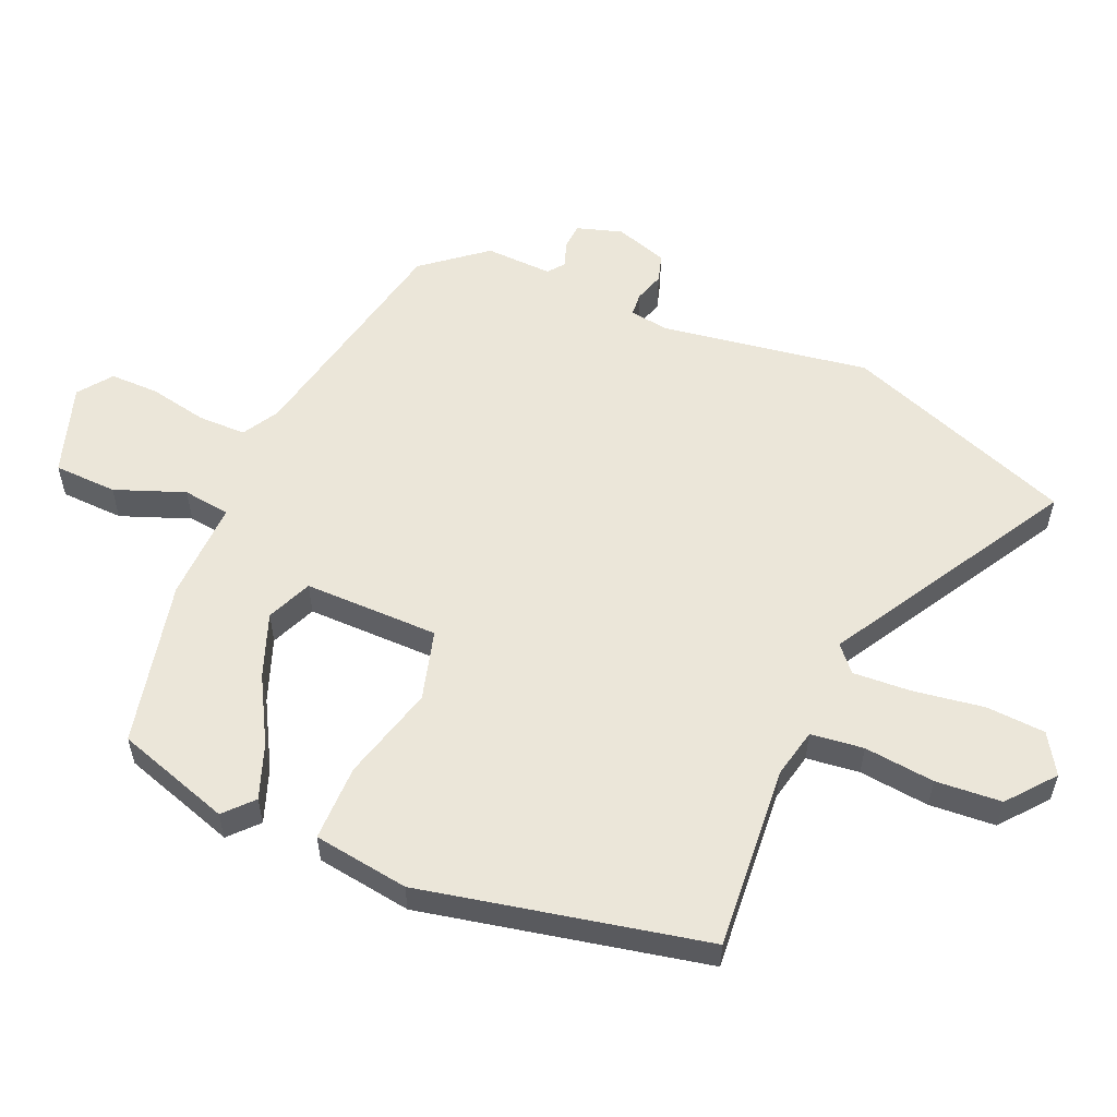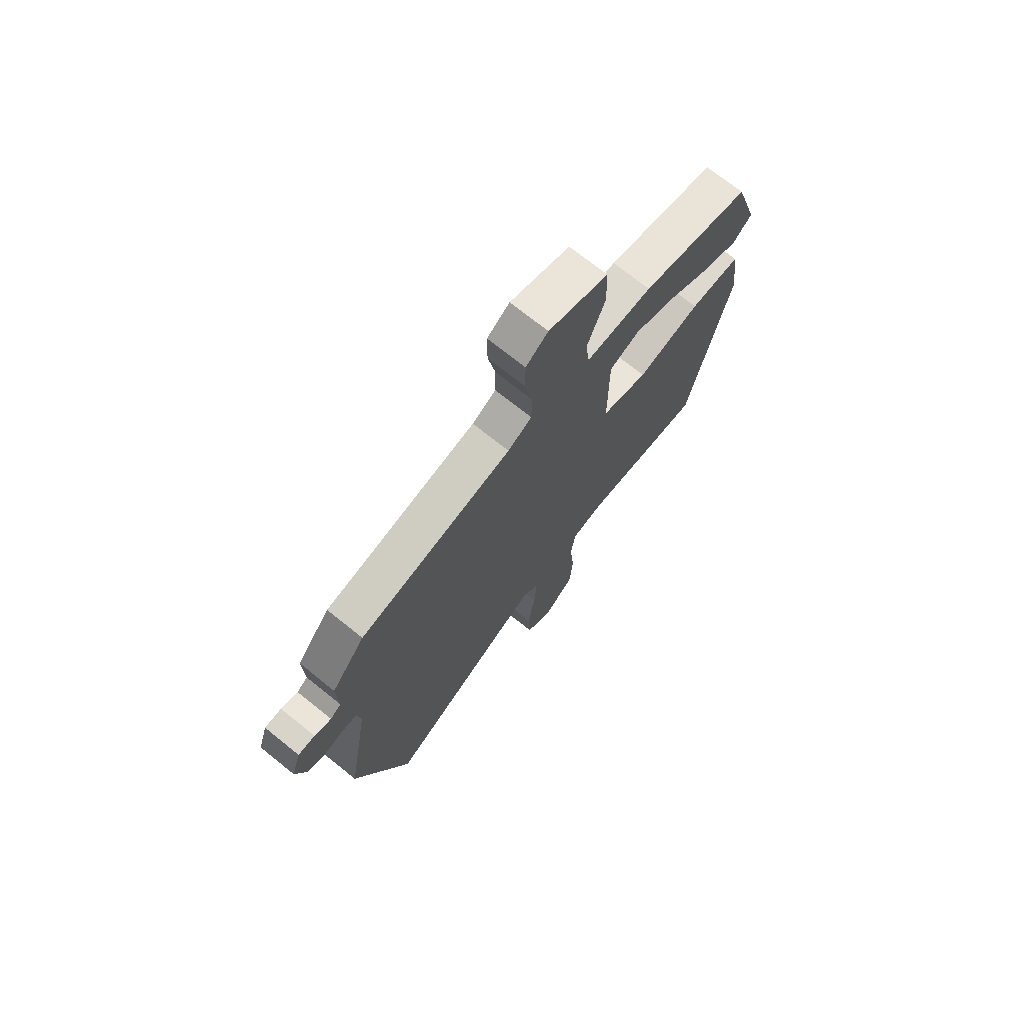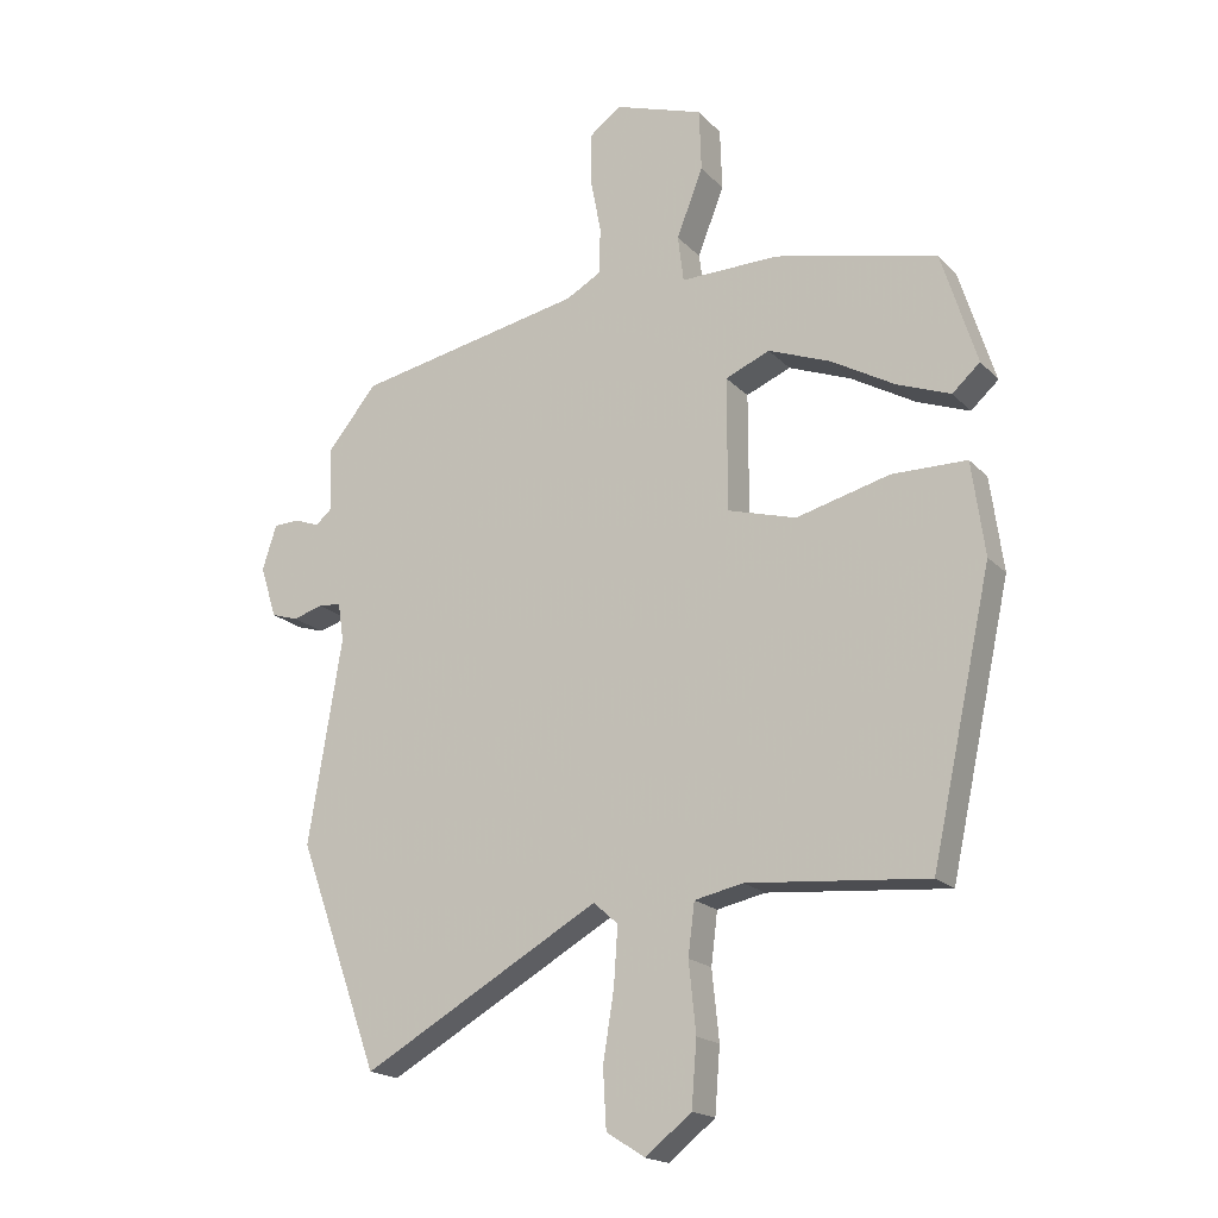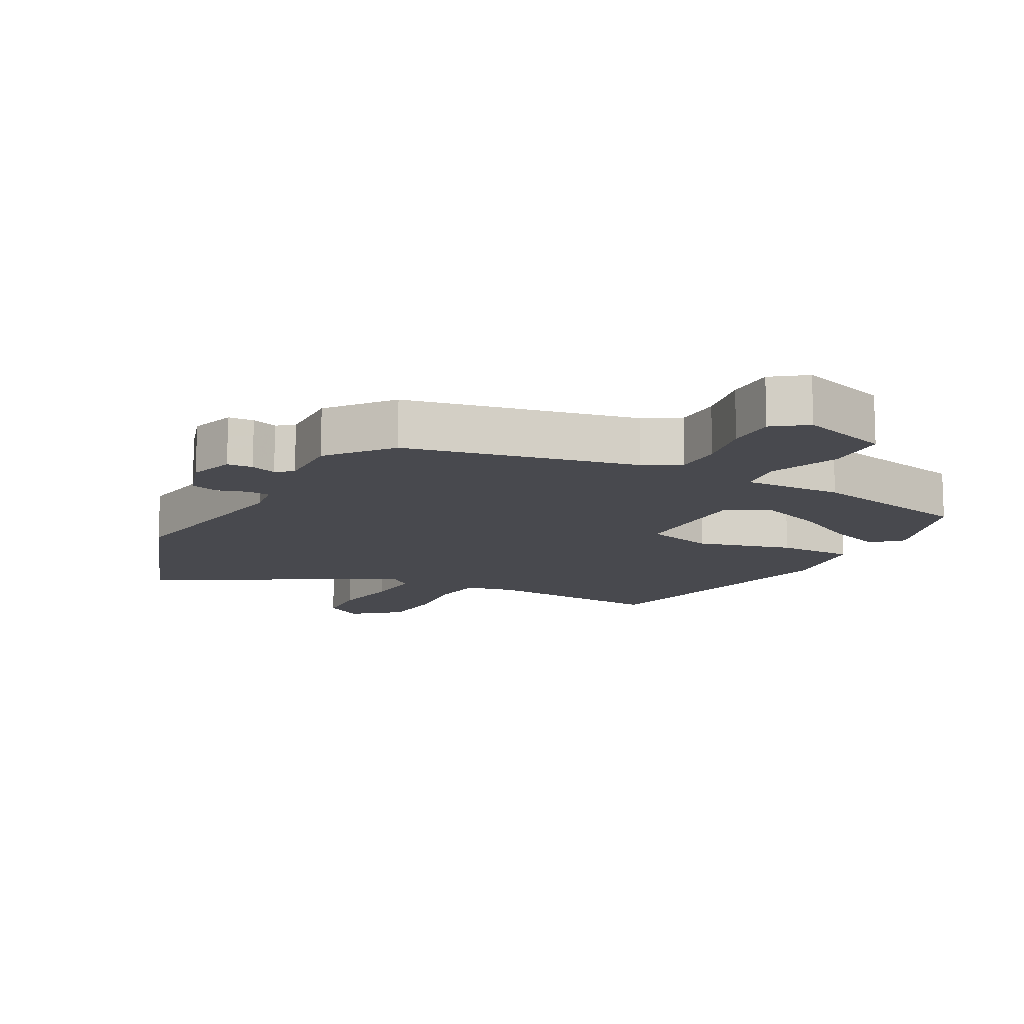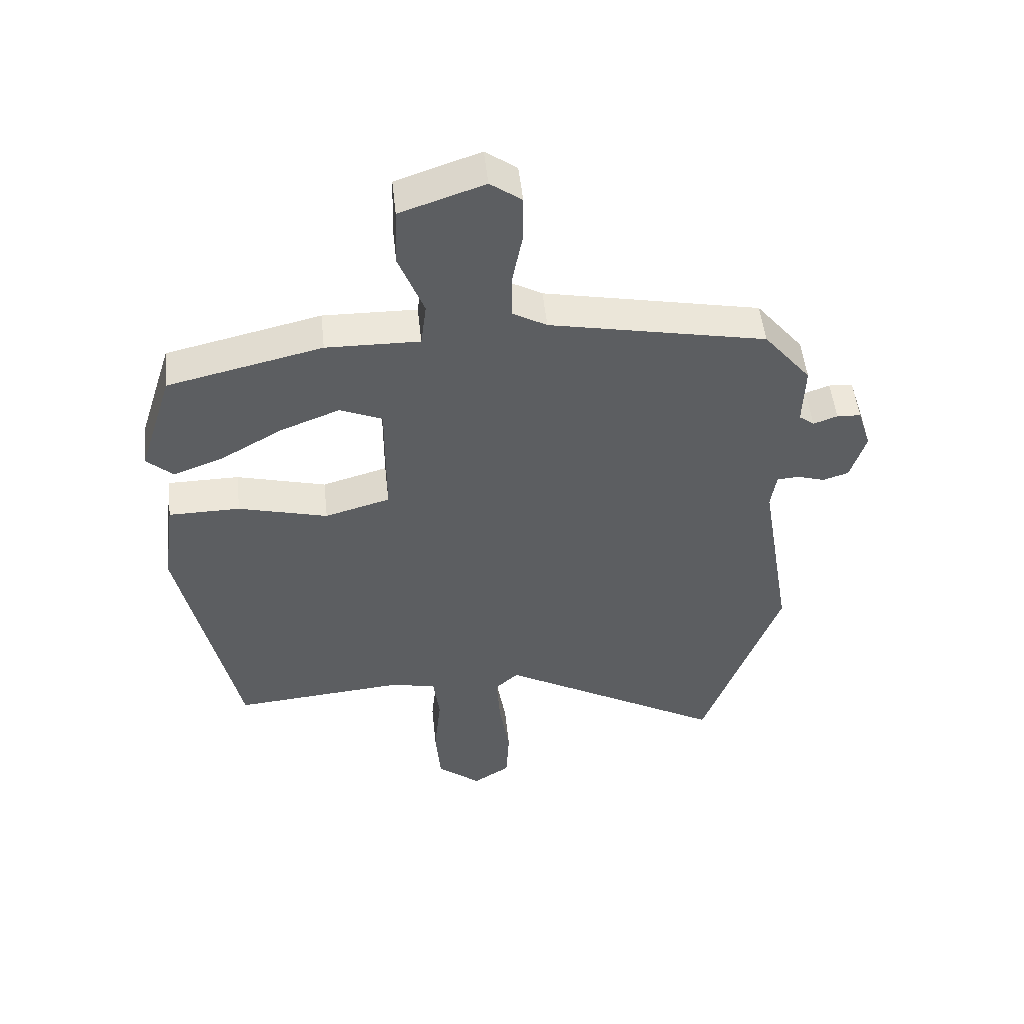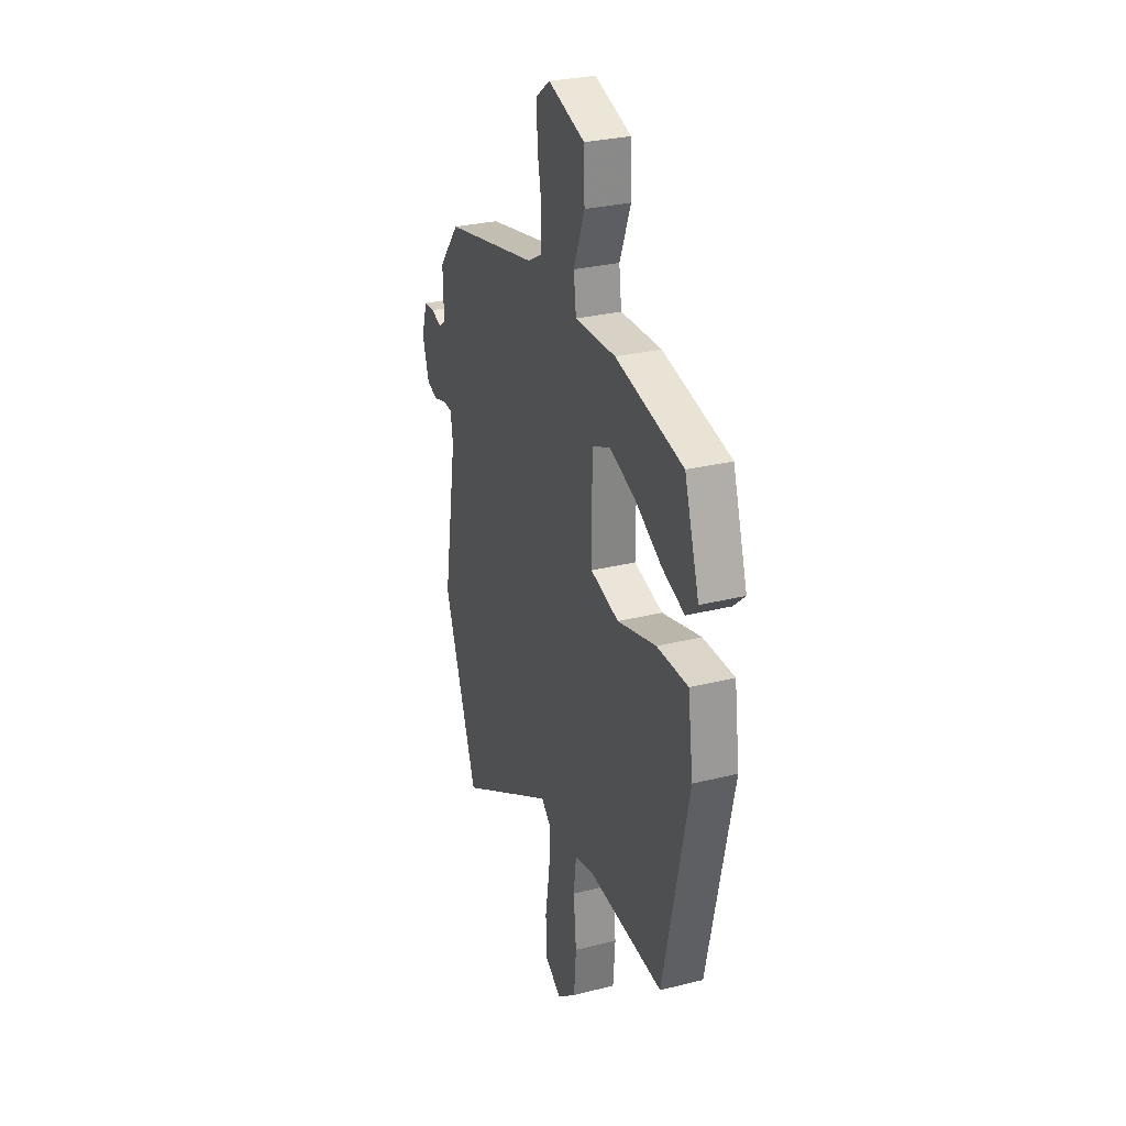
<metadata>
{"format":"obj","ext":"obj","renderer":"f3d","projection":"perspective","resolution":1024,"background":"white","views":[{"elev":56.2,"azim":113.7,"up":"+Y"},{"elev":72.1,"azim":-51.2,"up":"+Z"},{"elev":-18.5,"azim":28.9,"up":"+Z"},{"elev":-12.7,"azim":-27.8,"up":"+Y"},{"elev":50.7,"azim":173.9,"up":"+Z"},{"elev":28.6,"azim":69.4,"up":"+Z"}]}
</metadata>
<code>
v 0.445 0.07 -0.493
v 0.166 0.07 -0.469
v 0.091 0.07 -0.485
v 0.081 0.07 -0.565
v 0.092 0.07 -0.672
v 0.084 0.07 -0.772
v 0.013 0.07 -0.829
v -0.047 0.07 -0.791
v -0.052 0.07 -0.701
v -0.035 0.07 -0.594
v -0.029 0.07 -0.506
v -0.067 0.07 -0.472
v -0.435 0.07 -0.681
v -0.561 0.07 -0.332
v -0.509 0.07 -0.016
v -0.518 0.07 0.043
v -0.553 0.07 0.046
v -0.599 0.07 0.032
v -0.641 0.07 0.045
v -0.666 0.07 0.125
v -0.644 0.07 0.194
v -0.605 0.07 0.196
v -0.566 0.07 0.182
v -0.541 0.07 0.201
v -0.544 0.07 0.303
v -0.467 0.07 0.397
v -0.114 0.07 0.468
v -0.059 0.07 0.499
v -0.058 0.07 0.572
v -0.075 0.07 0.66
v -0.075 0.07 0.735
v -0.024 0.07 0.772
v 0.113 0.07 0.726
v 0.116 0.07 0.63
v 0.075 0.07 0.525
v 0.084 0.07 0.453
v 0.236 0.07 0.456
v 0.487 0.07 0.398
v 0.542 0.07 0.223
v 0.499 0.07 0.184
v 0.417 0.07 0.215
v 0.317 0.07 0.272
v 0.221 0.07 0.309
v 0.152 0.07 0.28
v 0.152 0.07 0.075
v 0.258 0.07 0.045
v 0.403 0.07 0.083
v 0.519 0.07 0.082
v 0.539 0.07 -0.063
v 0.445 0 -0.493
v 0.166 0 -0.469
v 0.091 0 -0.485
v 0.081 0 -0.565
v 0.092 0 -0.672
v 0.084 0 -0.772
v 0.013 0 -0.829
v -0.047 0 -0.791
v -0.052 0 -0.701
v -0.035 0 -0.594
v -0.029 0 -0.506
v -0.067 0 -0.472
v -0.435 0 -0.681
v -0.561 0 -0.332
v -0.509 0 -0.016
v -0.518 0 0.043
v -0.553 0 0.046
v -0.599 0 0.032
v -0.641 0 0.045
v -0.666 0 0.125
v -0.644 0 0.194
v -0.605 0 0.196
v -0.566 0 0.182
v -0.541 0 0.201
v -0.544 0 0.303
v -0.467 0 0.397
v -0.114 0 0.468
v -0.059 0 0.499
v -0.058 0 0.572
v -0.075 0 0.66
v -0.075 0 0.735
v -0.024 0 0.772
v 0.113 0 0.726
v 0.116 0 0.63
v 0.075 0 0.525
v 0.084 0 0.453
v 0.236 0 0.456
v 0.487 0 0.398
v 0.542 0 0.223
v 0.499 0 0.184
v 0.417 0 0.215
v 0.317 0 0.272
v 0.221 0 0.309
v 0.152 0 0.28
v 0.152 0 0.075
v 0.258 0 0.045
v 0.403 0 0.083
v 0.519 0 0.082
v 0.539 0 -0.063
f 49 1 2
f 48 49 2
f 47 48 2
f 46 47 2
f 45 46 2 3
f 44 45 3 4
f 40 41 42
f 39 40 42
f 38 39 42
f 37 38 42
f 36 37 42
f 36 42 43
f 33 34 35
f 32 33 35
f 31 32 35
f 30 31 35
f 29 30 35
f 28 29 35 36
f 36 43 44
f 28 36 44
f 27 28 44
f 27 44 4
f 26 27 4
f 25 26 4
f 24 25 4
f 21 22 23
f 20 21 23
f 19 20 23
f 18 19 23
f 17 18 23
f 12 13 14 15
f 11 12 15 16
f 8 9 10
f 7 8 10
f 6 7 10
f 5 6 10
f 4 5 10
f 4 10 11
f 24 4 11 16
f 16 17 23 24
f 51 50 98
f 51 98 97
f 51 97 96
f 51 96 95
f 52 51 95 94
f 53 52 94 93
f 91 90 89
f 91 89 88
f 91 88 87
f 91 87 86
f 91 86 85
f 92 91 85
f 84 83 82
f 84 82 81
f 84 81 80
f 84 80 79
f 84 79 78
f 85 84 78 77
f 93 92 85
f 93 85 77
f 93 77 76
f 53 93 76
f 53 76 75
f 53 75 74
f 53 74 73
f 72 71 70
f 72 70 69
f 72 69 68
f 72 68 67
f 72 67 66
f 64 63 62 61
f 65 64 61 60
f 59 58 57
f 59 57 56
f 59 56 55
f 59 55 54
f 59 54 53
f 60 59 53
f 65 60 53 73
f 73 72 66 65
f 1 50 51 2
f 2 51 52 3
f 3 52 53 4
f 4 53 54 5
f 5 54 55 6
f 6 55 56 7
f 7 56 57 8
f 8 57 58 9
f 9 58 59 10
f 10 59 60 11
f 11 60 61 12
f 12 61 62 13
f 13 62 63 14
f 14 63 64 15
f 15 64 65 16
f 16 65 66 17
f 17 66 67 18
f 18 67 68 19
f 19 68 69 20
f 20 69 70 21
f 21 70 71 22
f 22 71 72 23
f 23 72 73 24
f 24 73 74 25
f 25 74 75 26
f 26 75 76 27
f 27 76 77 28
f 28 77 78 29
f 29 78 79 30
f 30 79 80 31
f 31 80 81 32
f 32 81 82 33
f 33 82 83 34
f 34 83 84 35
f 35 84 85 36
f 36 85 86 37
f 37 86 87 38
f 38 87 88 39
f 39 88 89 40
f 40 89 90 41
f 41 90 91 42
f 42 91 92 43
f 43 92 93 44
f 44 93 94 45
f 45 94 95 46
f 46 95 96 47
f 47 96 97 48
f 48 97 98 49
f 49 98 50 1

</code>
